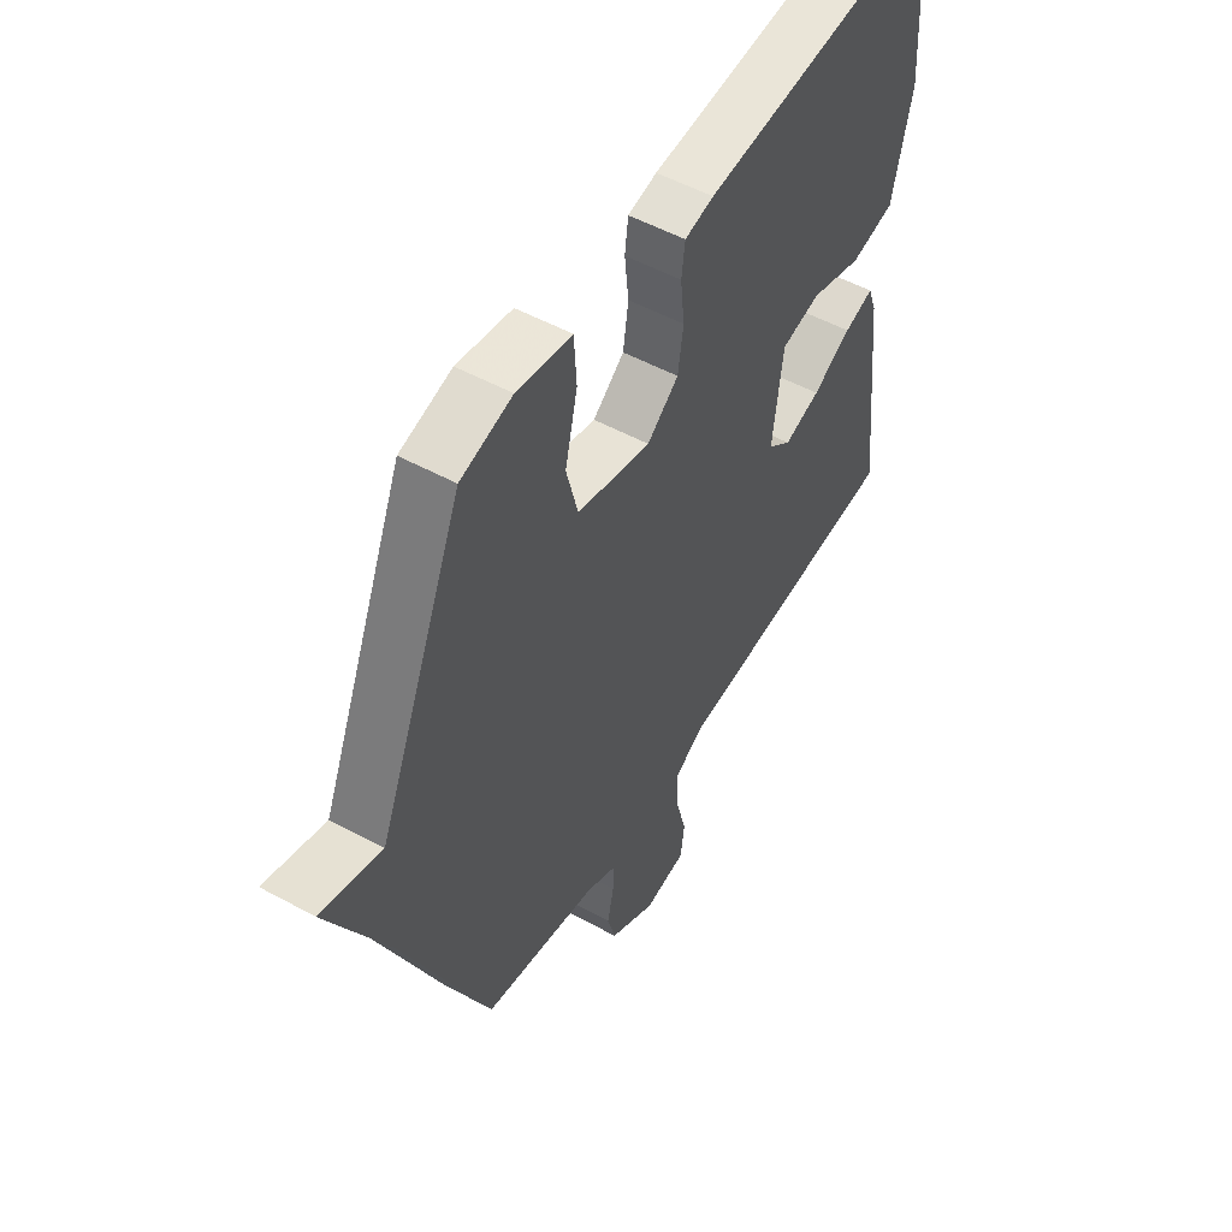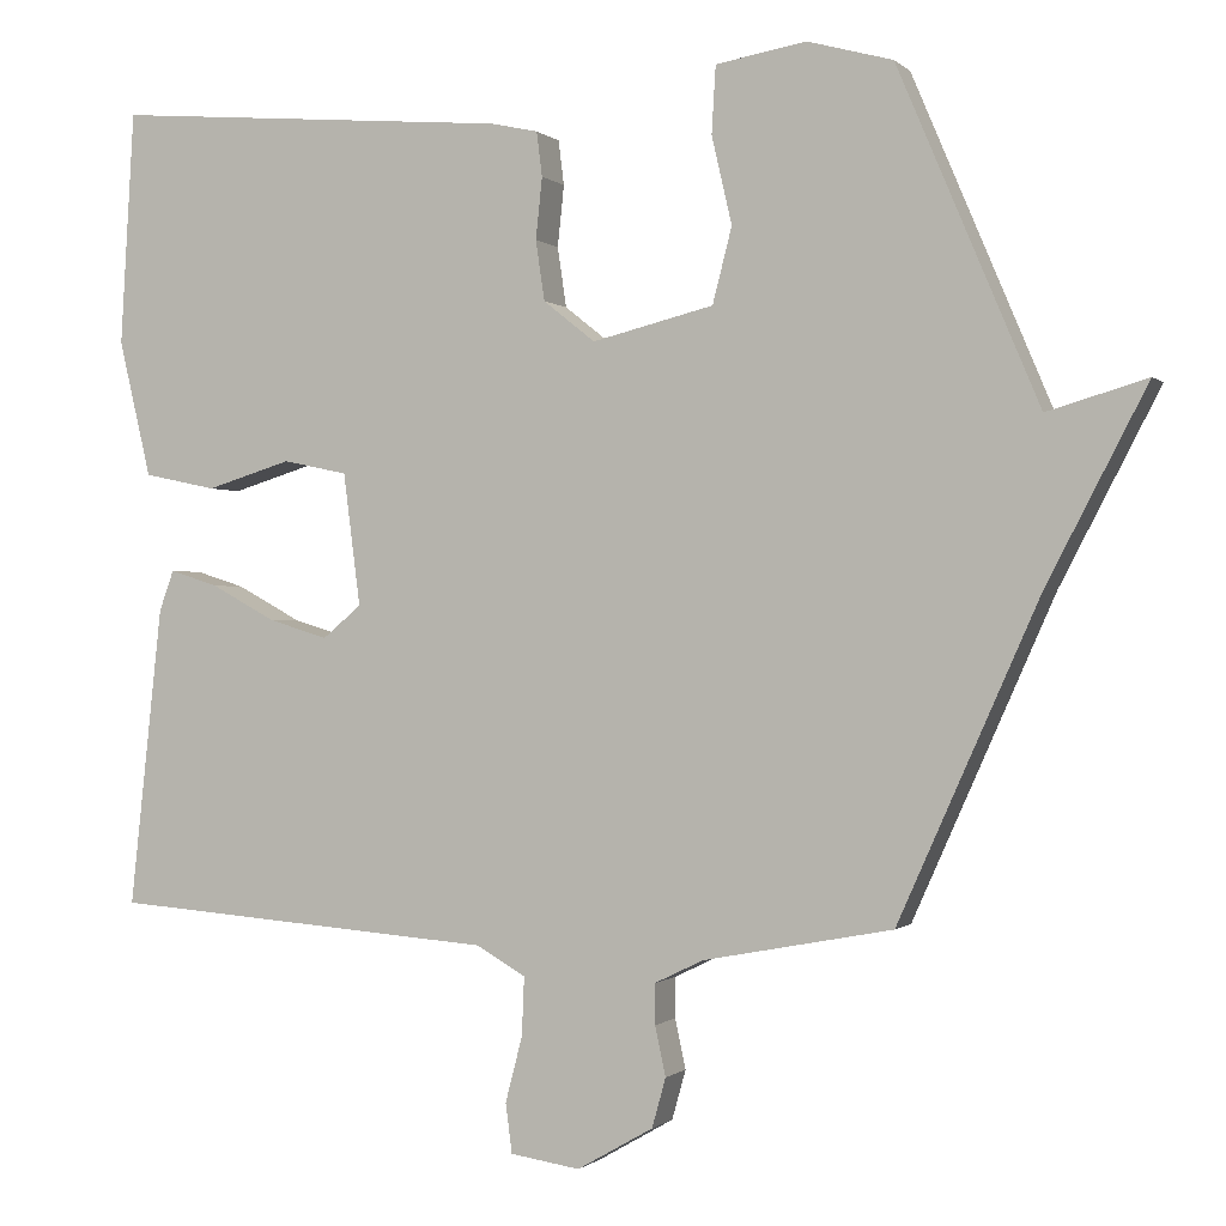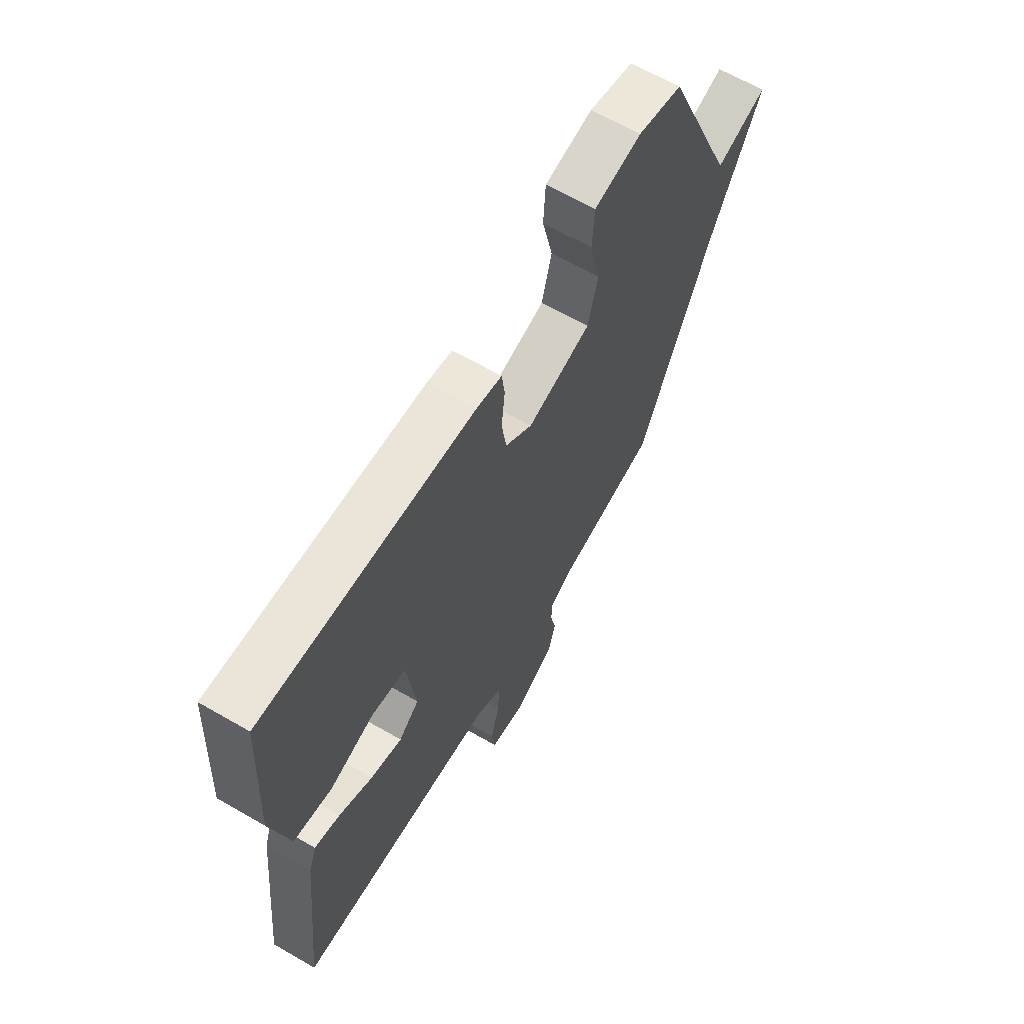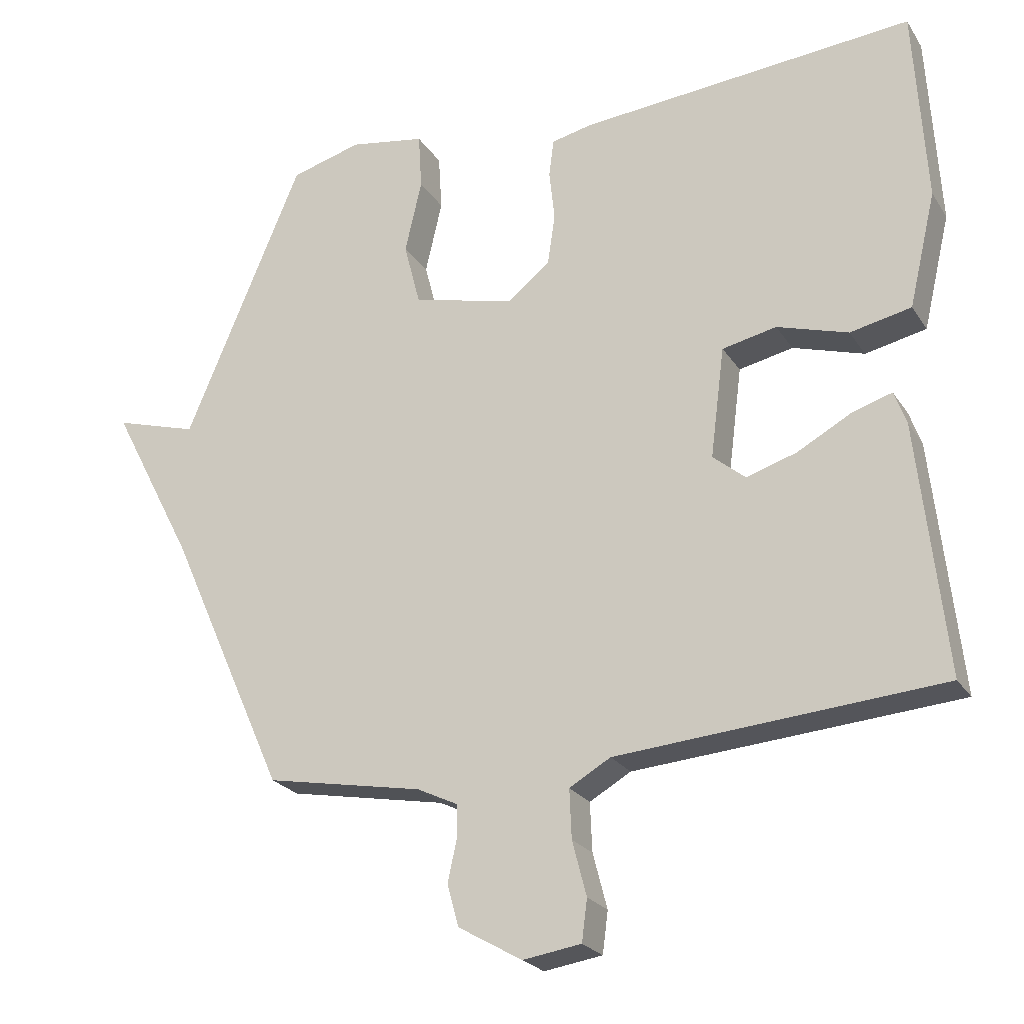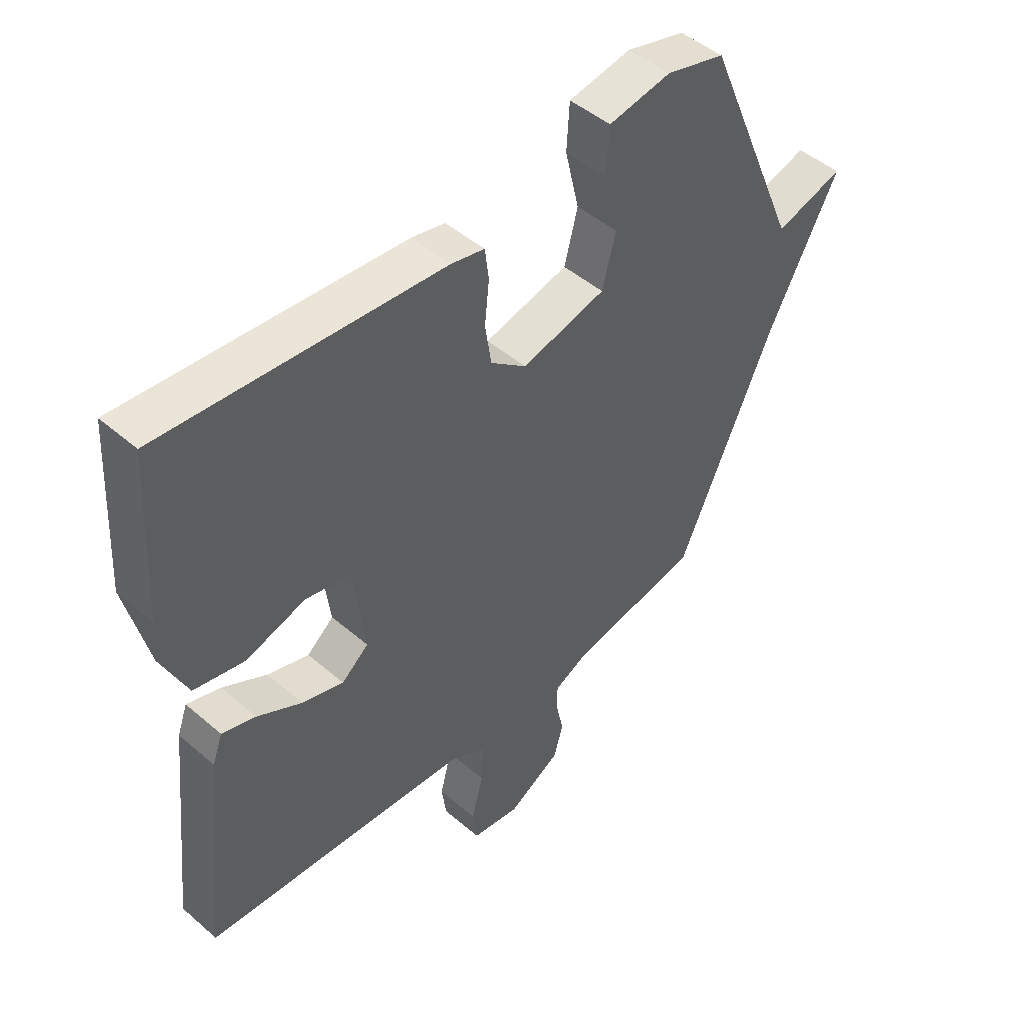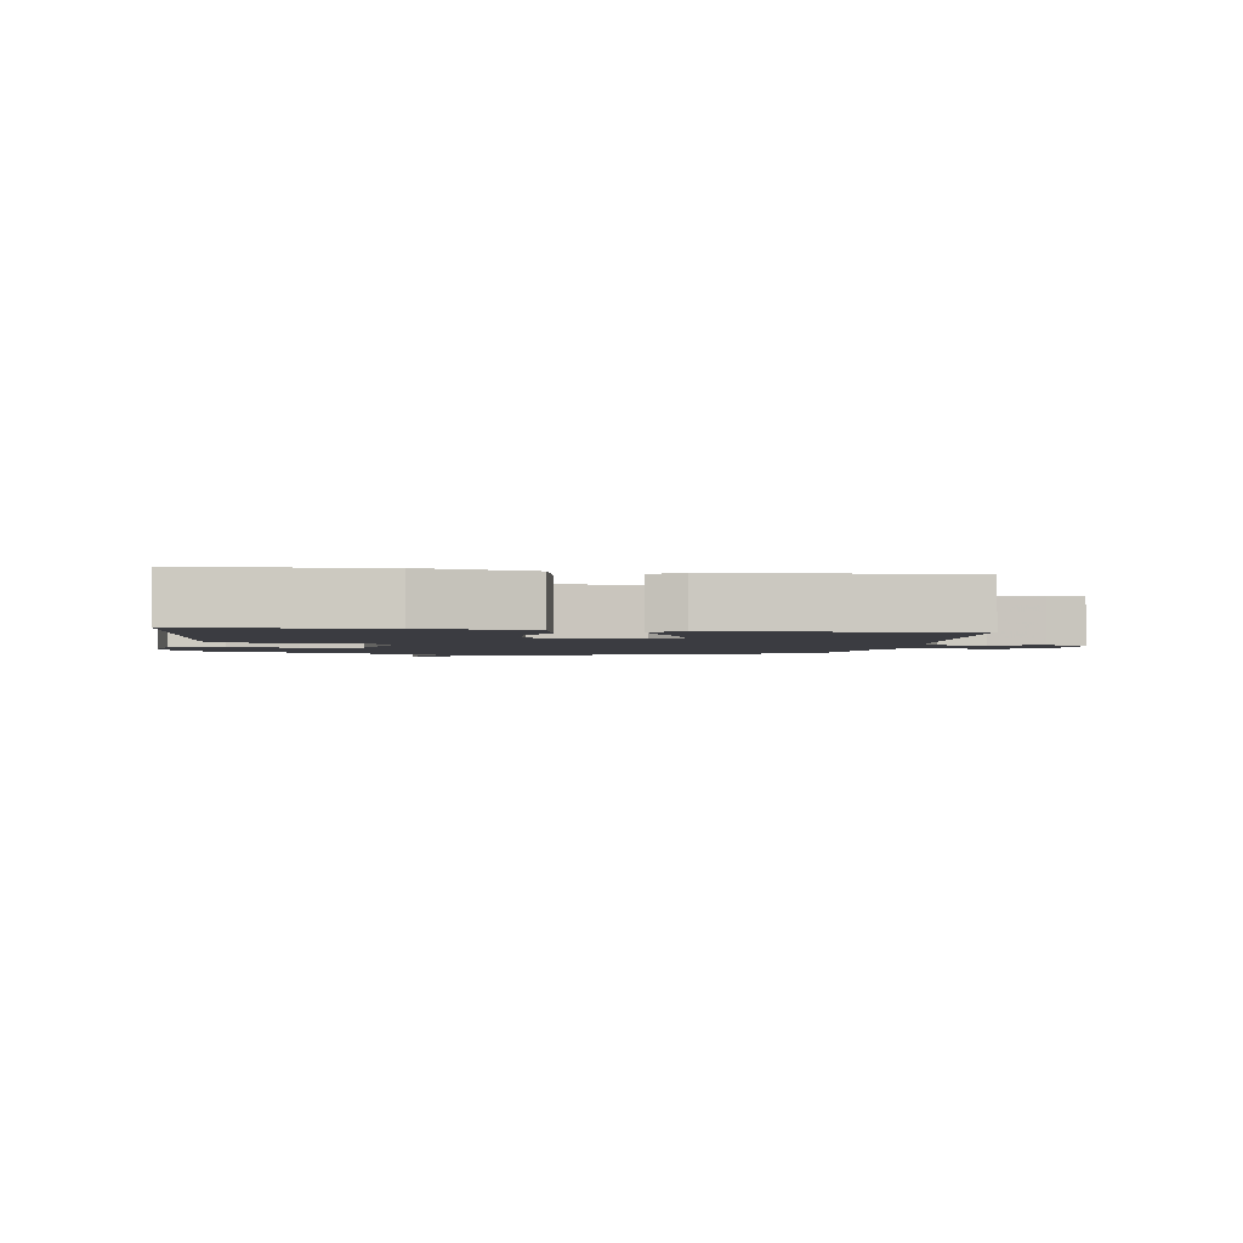
<metadata>
{"format":"obj","ext":"obj","renderer":"f3d","projection":"perspective","resolution":1024,"background":"white","views":[{"elev":52.4,"azim":-59.5,"up":"+Z"},{"elev":-0.6,"azim":-158.9,"up":"+Z"},{"elev":64.7,"azim":120.2,"up":"+Z"},{"elev":-23.6,"azim":24.9,"up":"+Z"},{"elev":47.6,"azim":134.1,"up":"+Z"},{"elev":-2.2,"azim":81.9,"up":"+Y"}]}
</metadata>
<code>
v -0.5 0.07 -0.5
v -0.674 0.07 -0.111
v -0.797 0.07 0.125
v -0.674 0.07 0.089
v -0.5 0.07 0.5
v -0.395 0.07 0.529
v -0.283 0.07 0.51
v -0.278 0.07 0.427
v -0.303 0.07 0.319
v -0.279 0.07 0.226
v -0.129 0.07 0.189
v -0.065 0.07 0.24
v -0.054 0.07 0.314
v -0.062 0.07 0.39
v -0.055 0.07 0.445
v 0.004 0.07 0.458
v 0.5 0.07 0.5
v 0.517 0.07 0.211
v 0.477 0.07 0.042
v 0.387 0.07 0.023
v 0.282 0.07 0.055
v 0.202 0.07 0.038
v 0.181 0.07 -0.125
v 0.229 0.07 -0.165
v 0.303 0.07 -0.142
v 0.382 0.07 -0.099
v 0.442 0.07 -0.08
v 0.46 0.07 -0.13
v 0.5 0.07 -0.5
v 0.022 0.07 -0.537
v -0.039 0.07 -0.572
v -0.036 0.07 -0.644
v -0.015 0.07 -0.725
v -0.023 0.07 -0.786
v -0.109 0.07 -0.799
v -0.203 0.07 -0.745
v -0.22 0.07 -0.684
v -0.207 0.07 -0.623
v -0.207 0.07 -0.573
v -0.267 0.07 -0.544
v -0.5 0 -0.5
v -0.674 0 -0.111
v -0.797 0 0.125
v -0.674 0 0.089
v -0.5 0 0.5
v -0.395 0 0.529
v -0.283 0 0.51
v -0.278 0 0.427
v -0.303 0 0.319
v -0.279 0 0.226
v -0.129 0 0.189
v -0.065 0 0.24
v -0.054 0 0.314
v -0.062 0 0.39
v -0.055 0 0.445
v 0.004 0 0.458
v 0.5 0 0.5
v 0.517 0 0.211
v 0.477 0 0.042
v 0.387 0 0.023
v 0.282 0 0.055
v 0.202 0 0.038
v 0.181 0 -0.125
v 0.229 0 -0.165
v 0.303 0 -0.142
v 0.382 0 -0.099
v 0.442 0 -0.08
v 0.46 0 -0.13
v 0.5 0 -0.5
v 0.022 0 -0.537
v -0.039 0 -0.572
v -0.036 0 -0.644
v -0.015 0 -0.725
v -0.023 0 -0.786
v -0.109 0 -0.799
v -0.203 0 -0.745
v -0.22 0 -0.684
v -0.207 0 -0.623
v -0.207 0 -0.573
v -0.267 0 -0.544
f 36 37 38
f 35 36 38
f 34 35 38
f 33 34 38
f 32 33 38
f 31 32 38 39
f 30 31 39 40
f 29 30 40
f 28 29 40
f 27 28 40
f 26 27 40
f 25 26 40
f 19 20 21
f 18 19 21
f 17 18 21
f 16 17 21
f 15 16 21
f 14 15 21
f 13 14 21
f 12 13 21 22
f 11 12 22 23
f 7 8 9
f 6 7 9
f 5 6 9
f 4 5 9
f 4 9 10
f 2 3 4
f 10 11 23
f 4 10 23
f 2 4 23
f 24 25 40 1
f 1 2 23 24
f 78 77 76
f 78 76 75
f 78 75 74
f 78 74 73
f 78 73 72
f 79 78 72 71
f 80 79 71 70
f 80 70 69
f 80 69 68
f 80 68 67
f 80 67 66
f 80 66 65
f 61 60 59
f 61 59 58
f 61 58 57
f 61 57 56
f 61 56 55
f 61 55 54
f 61 54 53
f 62 61 53 52
f 63 62 52 51
f 49 48 47
f 49 47 46
f 49 46 45
f 49 45 44
f 50 49 44
f 44 43 42
f 63 51 50
f 63 50 44
f 63 44 42
f 41 80 65 64
f 64 63 42 41
f 1 41 42 2
f 2 42 43 3
f 3 43 44 4
f 4 44 45 5
f 5 45 46 6
f 6 46 47 7
f 7 47 48 8
f 8 48 49 9
f 9 49 50 10
f 10 50 51 11
f 11 51 52 12
f 12 52 53 13
f 13 53 54 14
f 14 54 55 15
f 15 55 56 16
f 16 56 57 17
f 17 57 58 18
f 18 58 59 19
f 19 59 60 20
f 20 60 61 21
f 21 61 62 22
f 22 62 63 23
f 23 63 64 24
f 24 64 65 25
f 25 65 66 26
f 26 66 67 27
f 27 67 68 28
f 28 68 69 29
f 29 69 70 30
f 30 70 71 31
f 31 71 72 32
f 32 72 73 33
f 33 73 74 34
f 34 74 75 35
f 35 75 76 36
f 36 76 77 37
f 37 77 78 38
f 38 78 79 39
f 39 79 80 40
f 40 80 41 1

</code>
